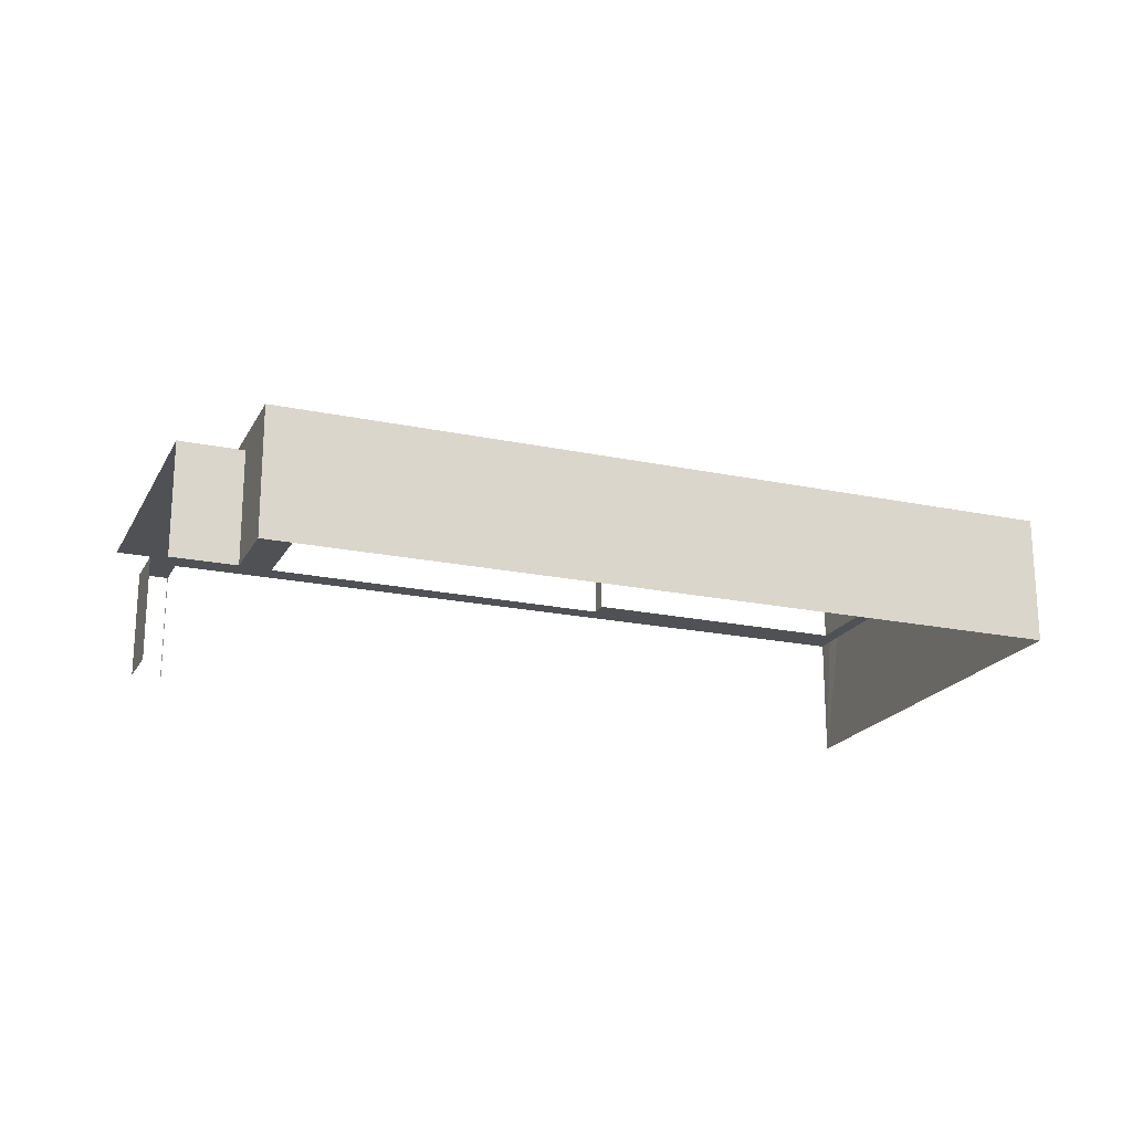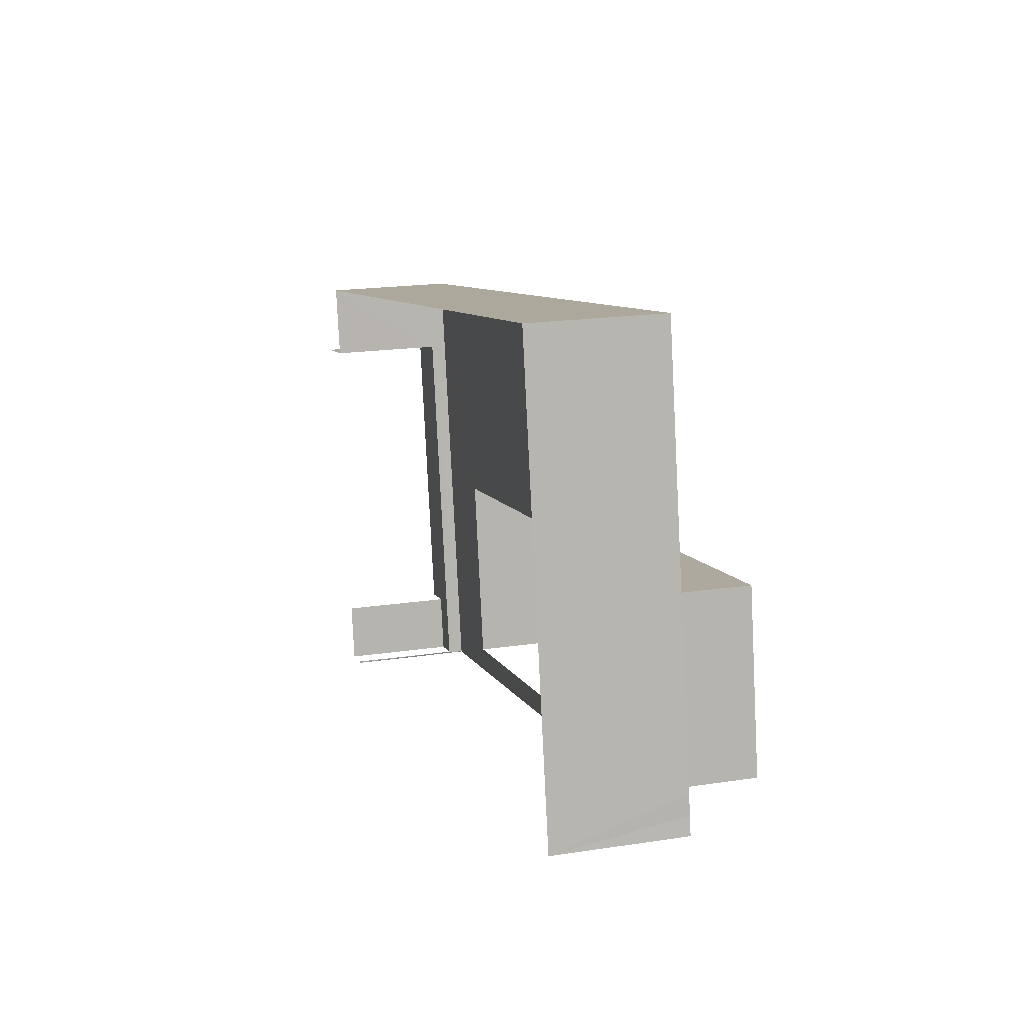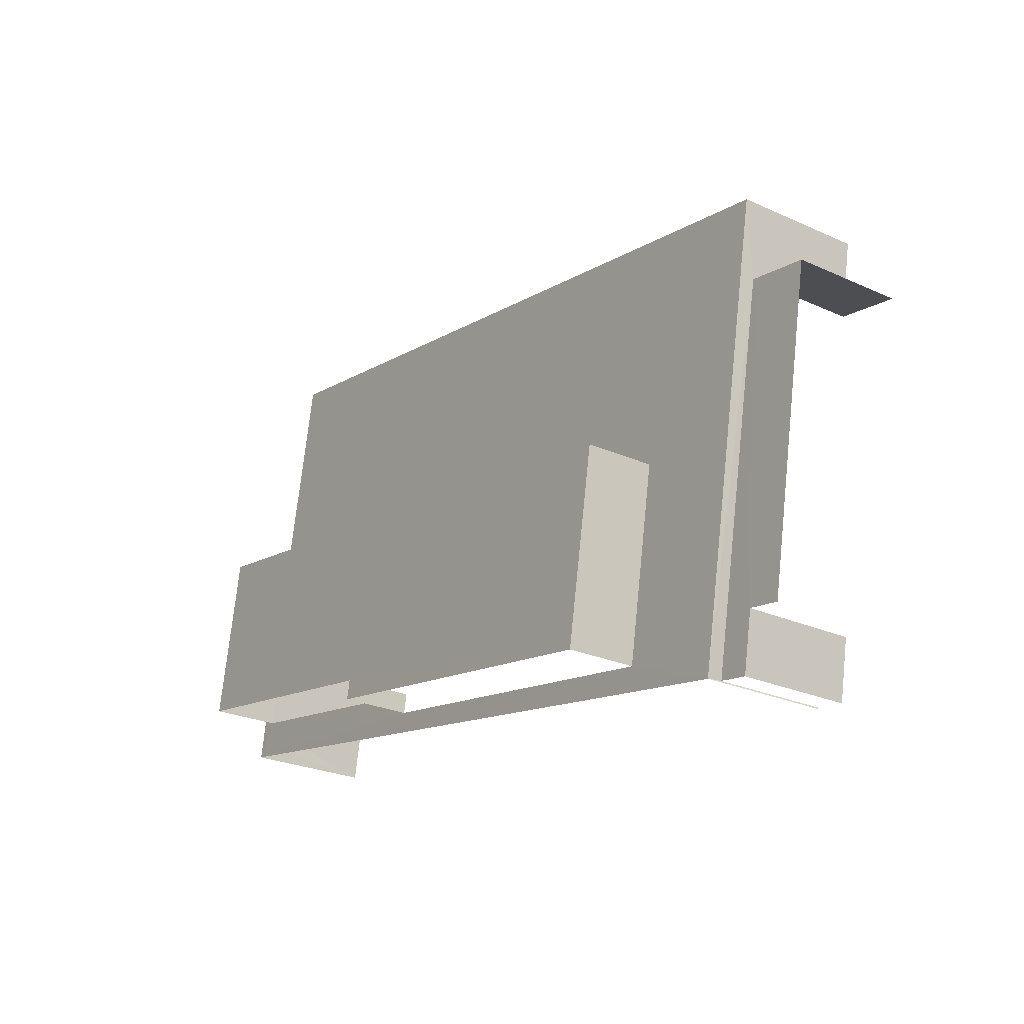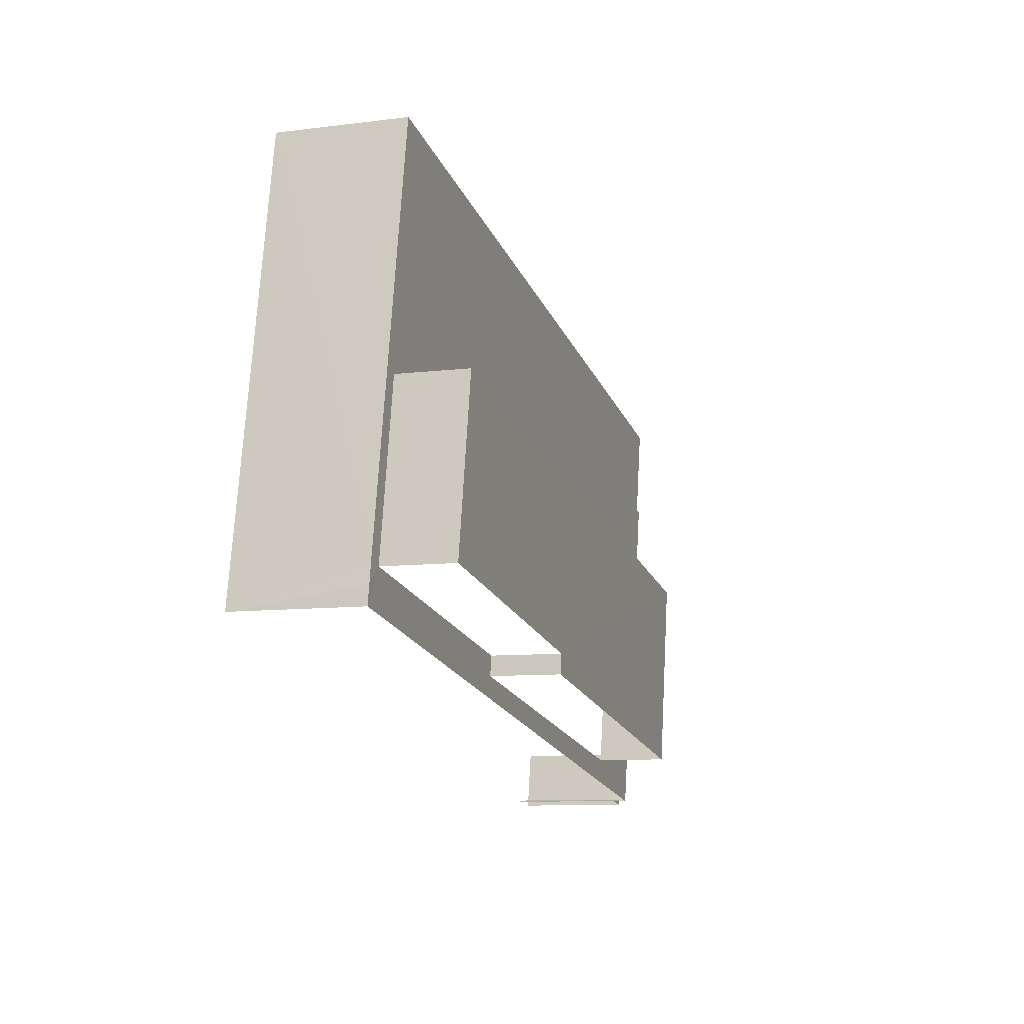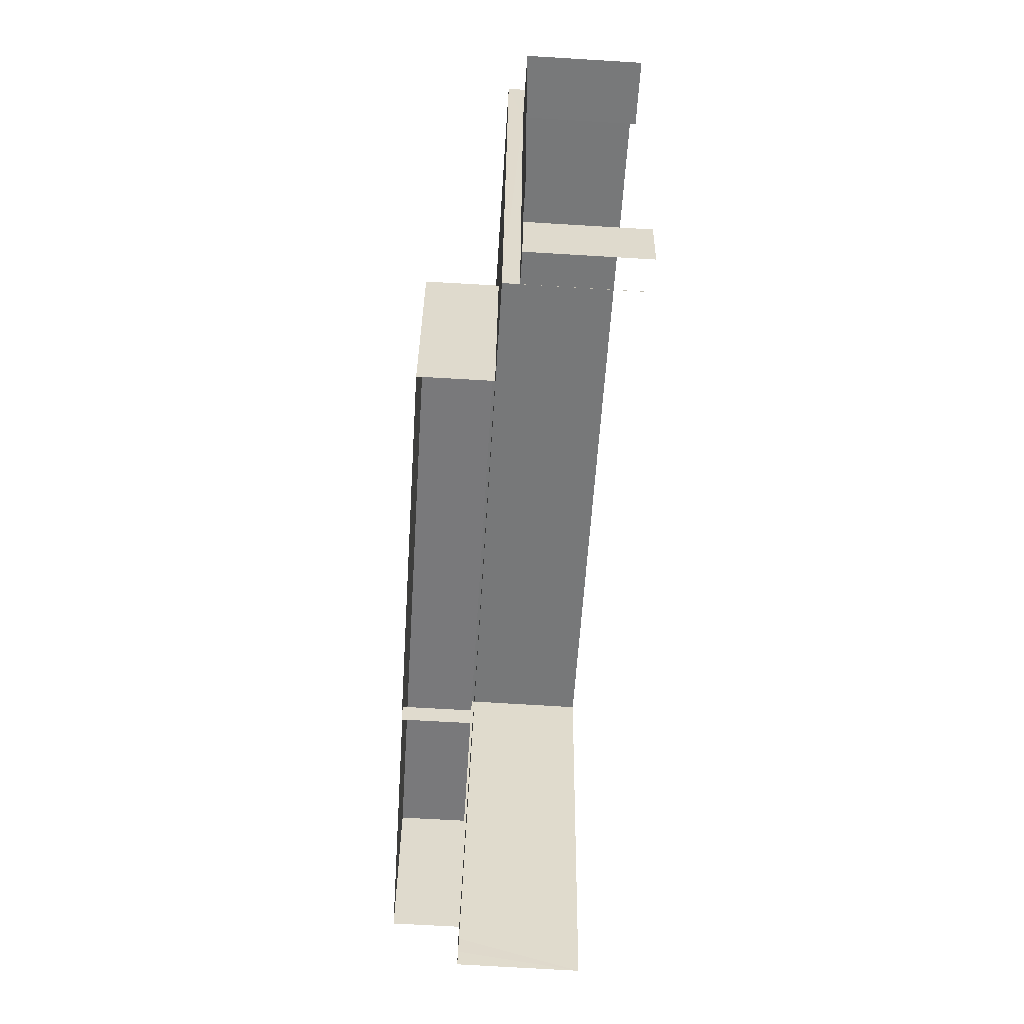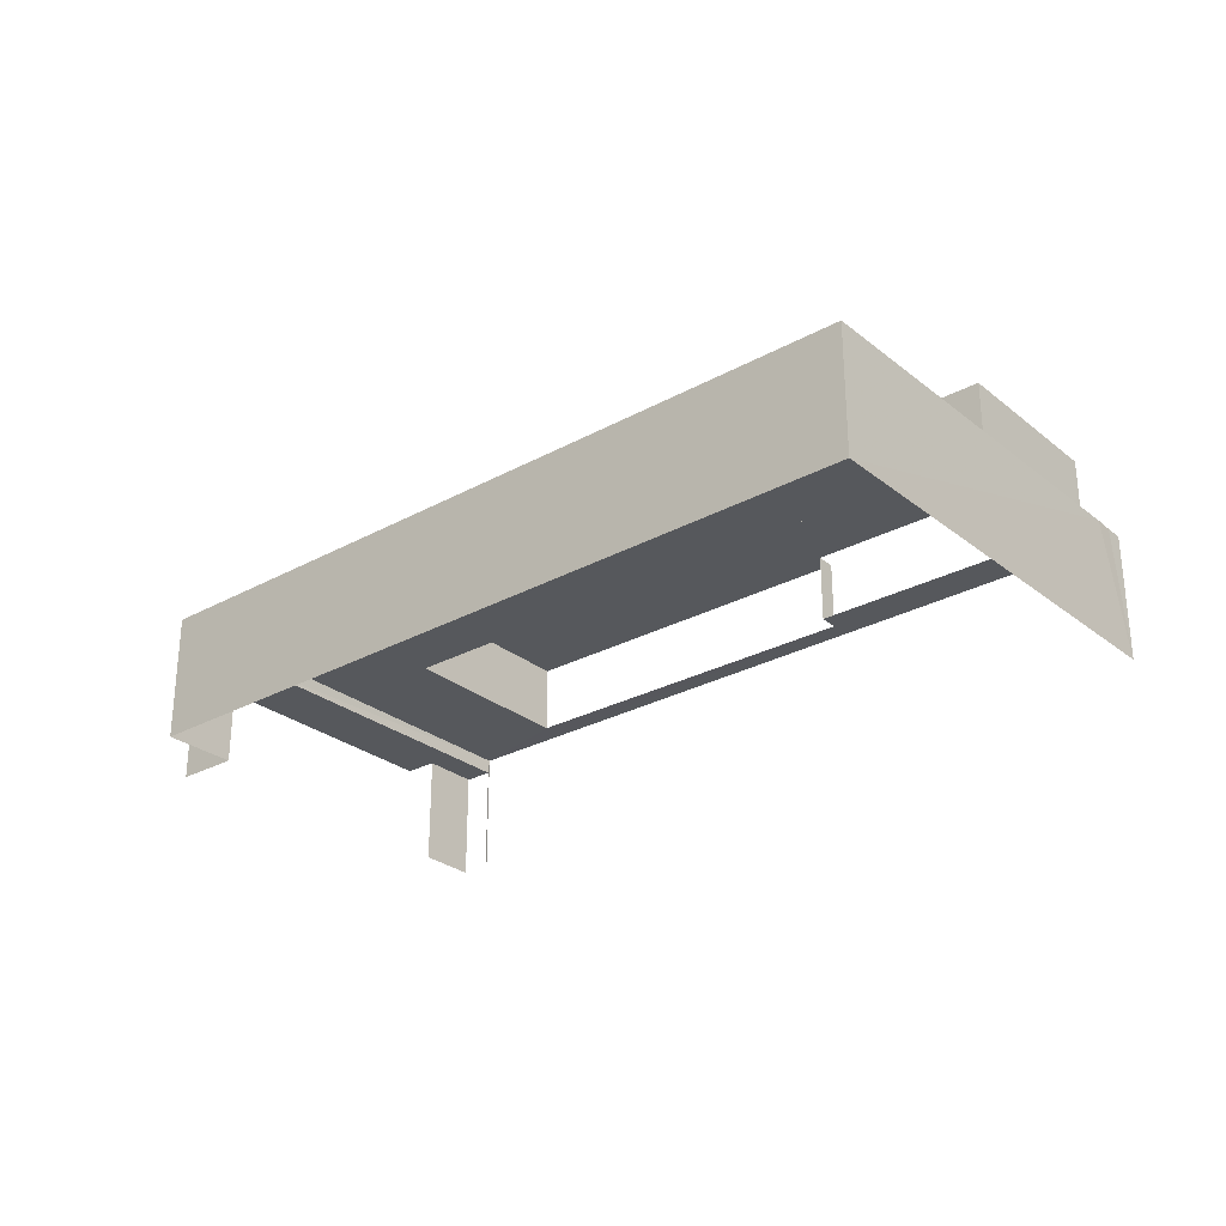
<metadata>
{"format":"obj","ext":"obj","renderer":"f3d","projection":"perspective","resolution":1024,"background":"white","views":[{"elev":-20.0,"azim":148.3,"up":"+Z"},{"elev":19.0,"azim":-106.0,"up":"+Y"},{"elev":-25.5,"azim":54.2,"up":"+Y"},{"elev":-8.9,"azim":-71.5,"up":"+Y"},{"elev":-67.9,"azim":86.4,"up":"+Y"},{"elev":-27.8,"azim":-150.5,"up":"+Z"}]}
</metadata>
<code>
v -2.196e+05 -1.241e+05 15.4
v -2.196e+05 -1.241e+05 15.4
v -2.196e+05 -1.241e+05 15.4
v -2.196e+05 -1.241e+05 15.4
v -2.196e+05 -1.241e+05 15.4
v -2.196e+05 -1.241e+05 15.4
v -2.196e+05 -1.241e+05 15.4
v -2.196e+05 -1.241e+05 15.4
v -2.196e+05 -1.241e+05 15.4
v -2.196e+05 -1.241e+05 15.4
v -2.196e+05 -1.241e+05 20.14
v -2.196e+05 -1.241e+05 20.14
v -2.196e+05 -1.241e+05 20.14
v -2.196e+05 -1.241e+05 20.14
v -2.196e+05 -1.241e+05 20.14
v -2.196e+05 -1.241e+05 20.14
v -2.196e+05 -1.241e+05 20.14
v -2.196e+05 -1.241e+05 20.14
v -2.196e+05 -1.241e+05 20.14
v -2.196e+05 -1.241e+05 20.14
v -2.196e+05 -1.241e+05 20.14
v -2.196e+05 -1.241e+05 20.14
v -2.196e+05 -1.241e+05 22.73
v -2.196e+05 -1.241e+05 22.73
v -2.196e+05 -1.241e+05 22.73
v -2.196e+05 -1.241e+05 22.73
v -2.196e+05 -1.241e+05 22.73
v -2.196e+05 -1.241e+05 22.73
v -2.196e+05 -1.241e+05 19.57
v -2.196e+05 -1.241e+05 19.57
v -2.196e+05 -1.241e+05 19.57
v -2.196e+05 -1.241e+05 19.57
v -2.196e+05 -1.241e+05 19.57
v -2.196e+05 -1.241e+05 19.57
f 1 2 3
f 3 4 1
f 5 6 2
f 7 8 9
f 7 9 1
f 9 10 5
f 1 5 2
f 1 9 5
f 18 2 6
f 19 18 6
f 21 24 23
f 20 21 23
f 22 25 26
f 17 22 26
f 29 8 7
f 30 29 7
f 29 9 8
f 29 31 9
f 33 10 34
f 33 5 10
f 11 12 13
f 14 15 12
f 13 16 17
f 16 18 17
f 19 20 18
f 14 19 15
f 11 13 17
f 14 12 11
f 18 20 17
f 19 21 20
f 14 21 19
f 20 22 17
f 23 24 25
f 26 25 27
f 27 25 28
f 25 24 28
f 29 30 31
f 30 32 31
f 31 33 34
f 31 32 33
f 1 4 32
f 4 15 32
f 5 33 6
f 32 15 19
f 33 32 19
f 6 33 19
f 34 10 9
f 31 34 9
f 11 26 27
f 11 17 26
f 16 2 18
f 3 2 13
f 12 3 13
f 2 16 13
f 14 28 24
f 21 14 24
f 12 4 3
f 12 15 4
f 14 27 28
f 14 11 27
f 22 23 25
f 22 20 23
f 32 30 7
f 1 32 7

</code>
